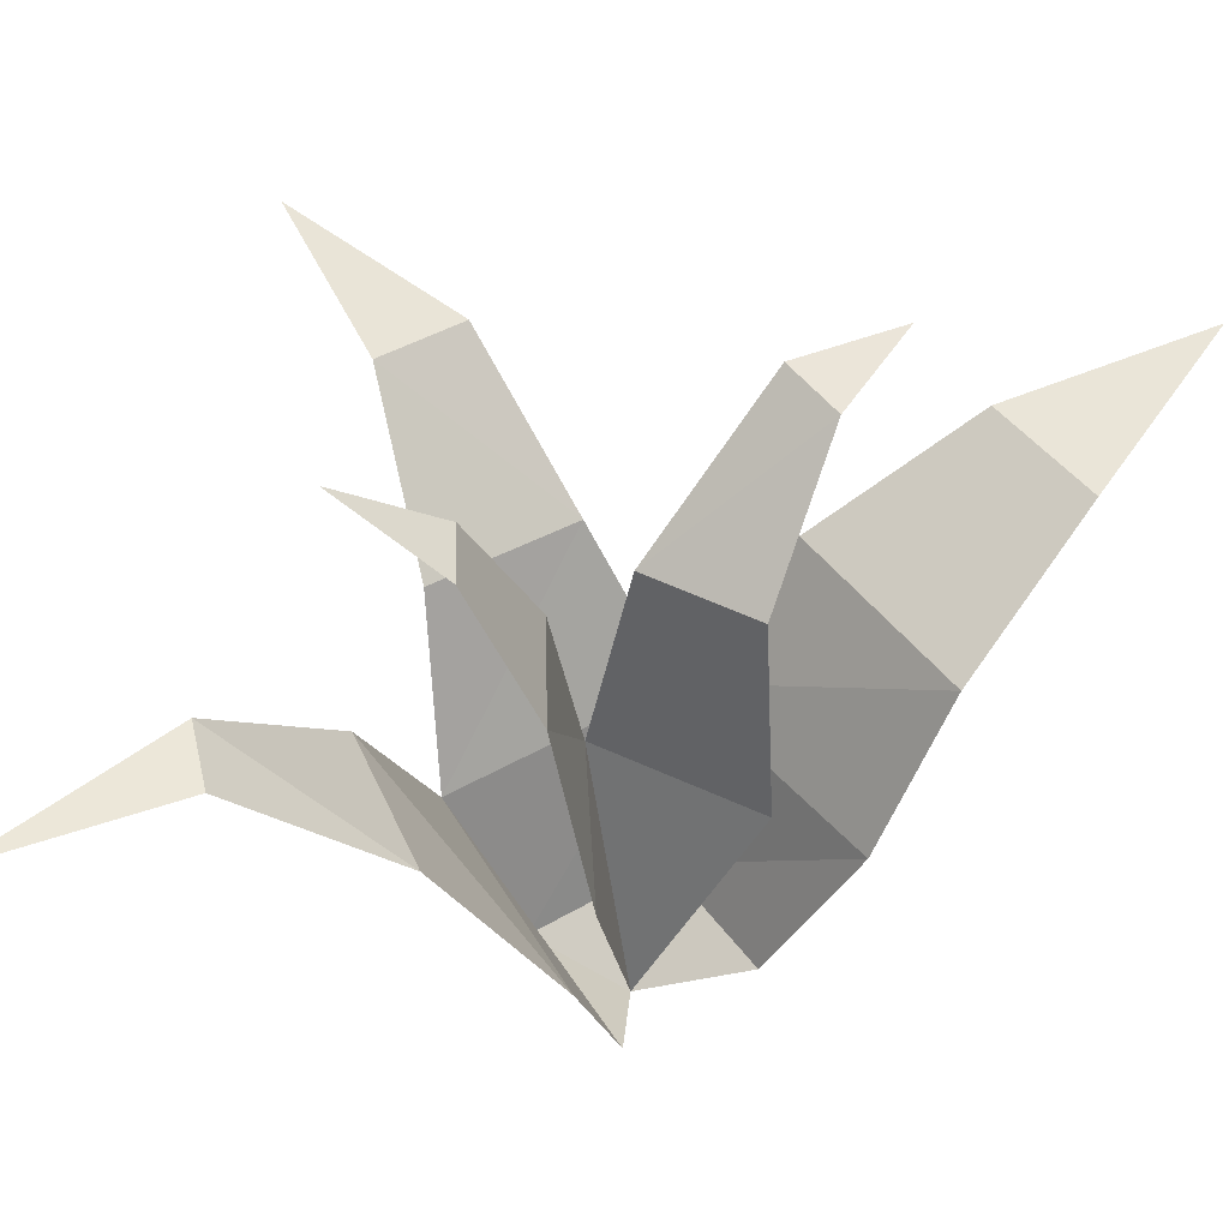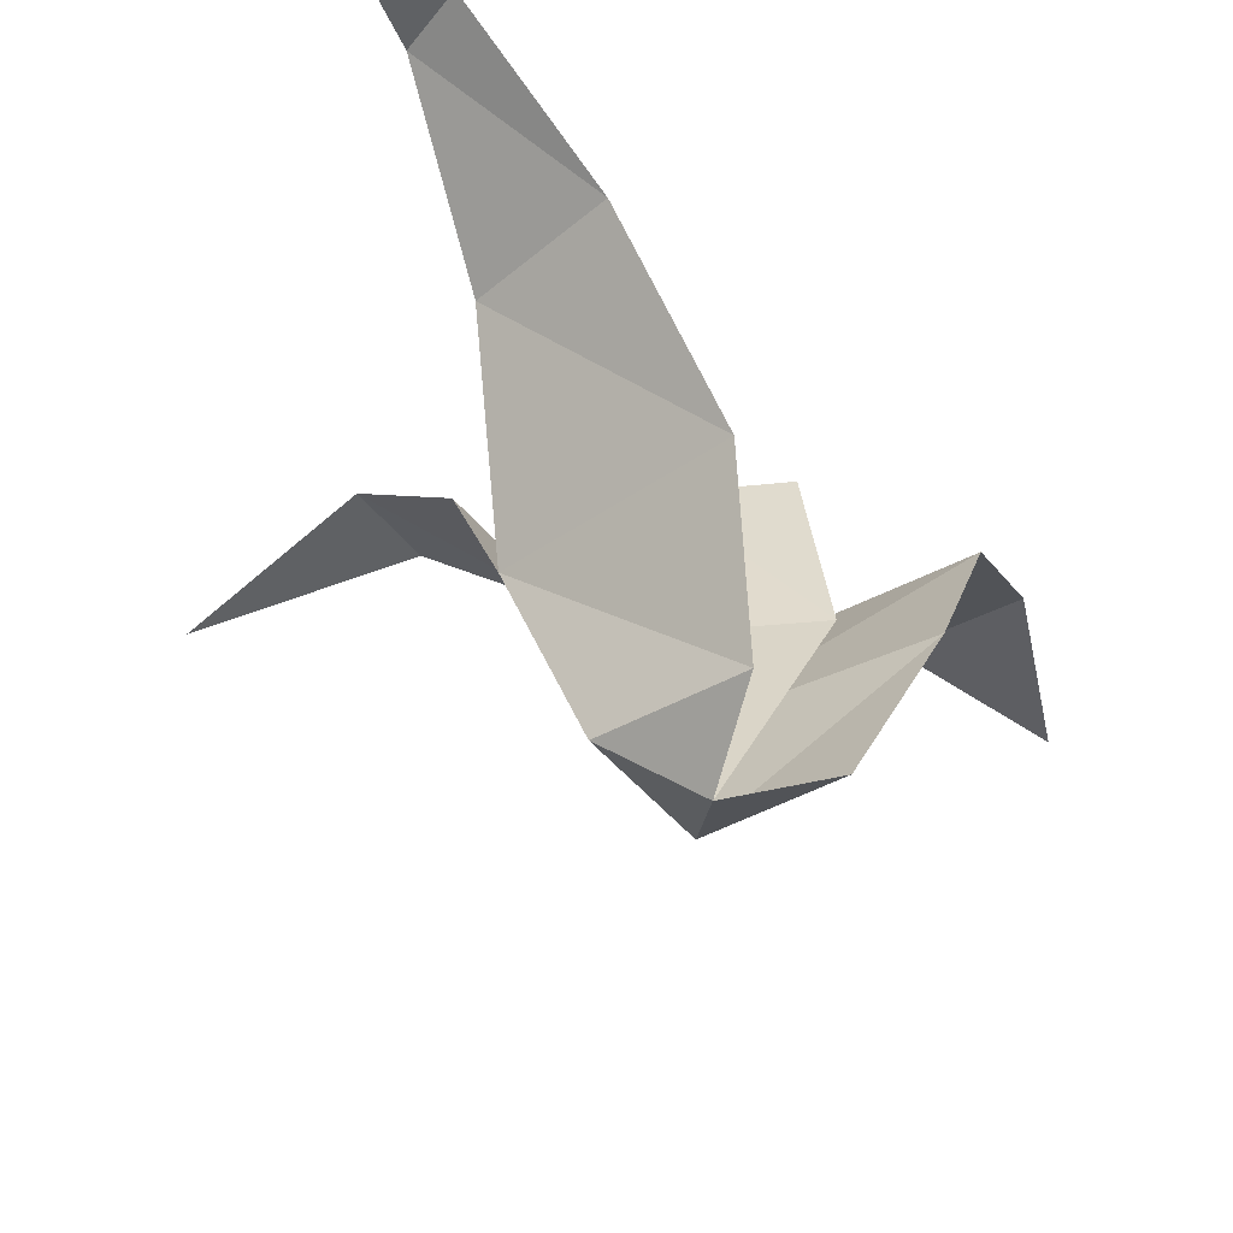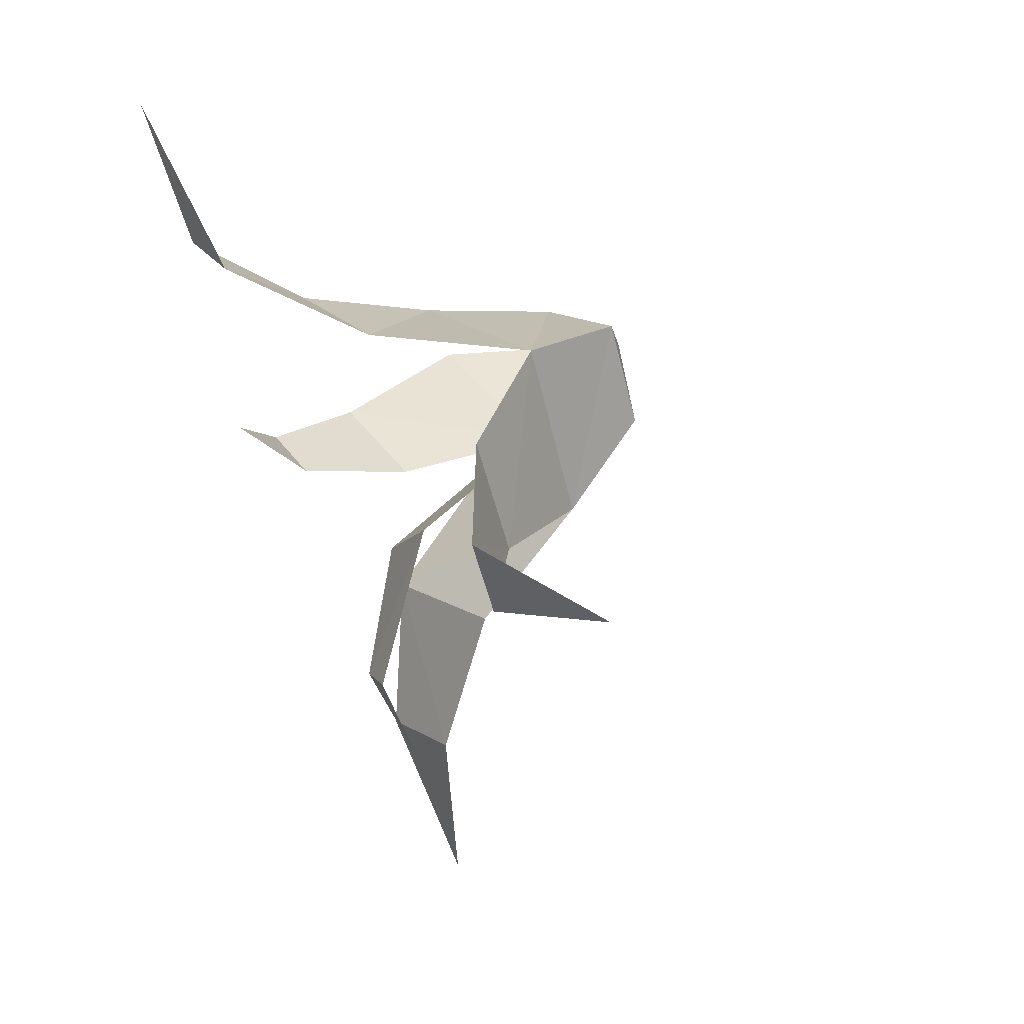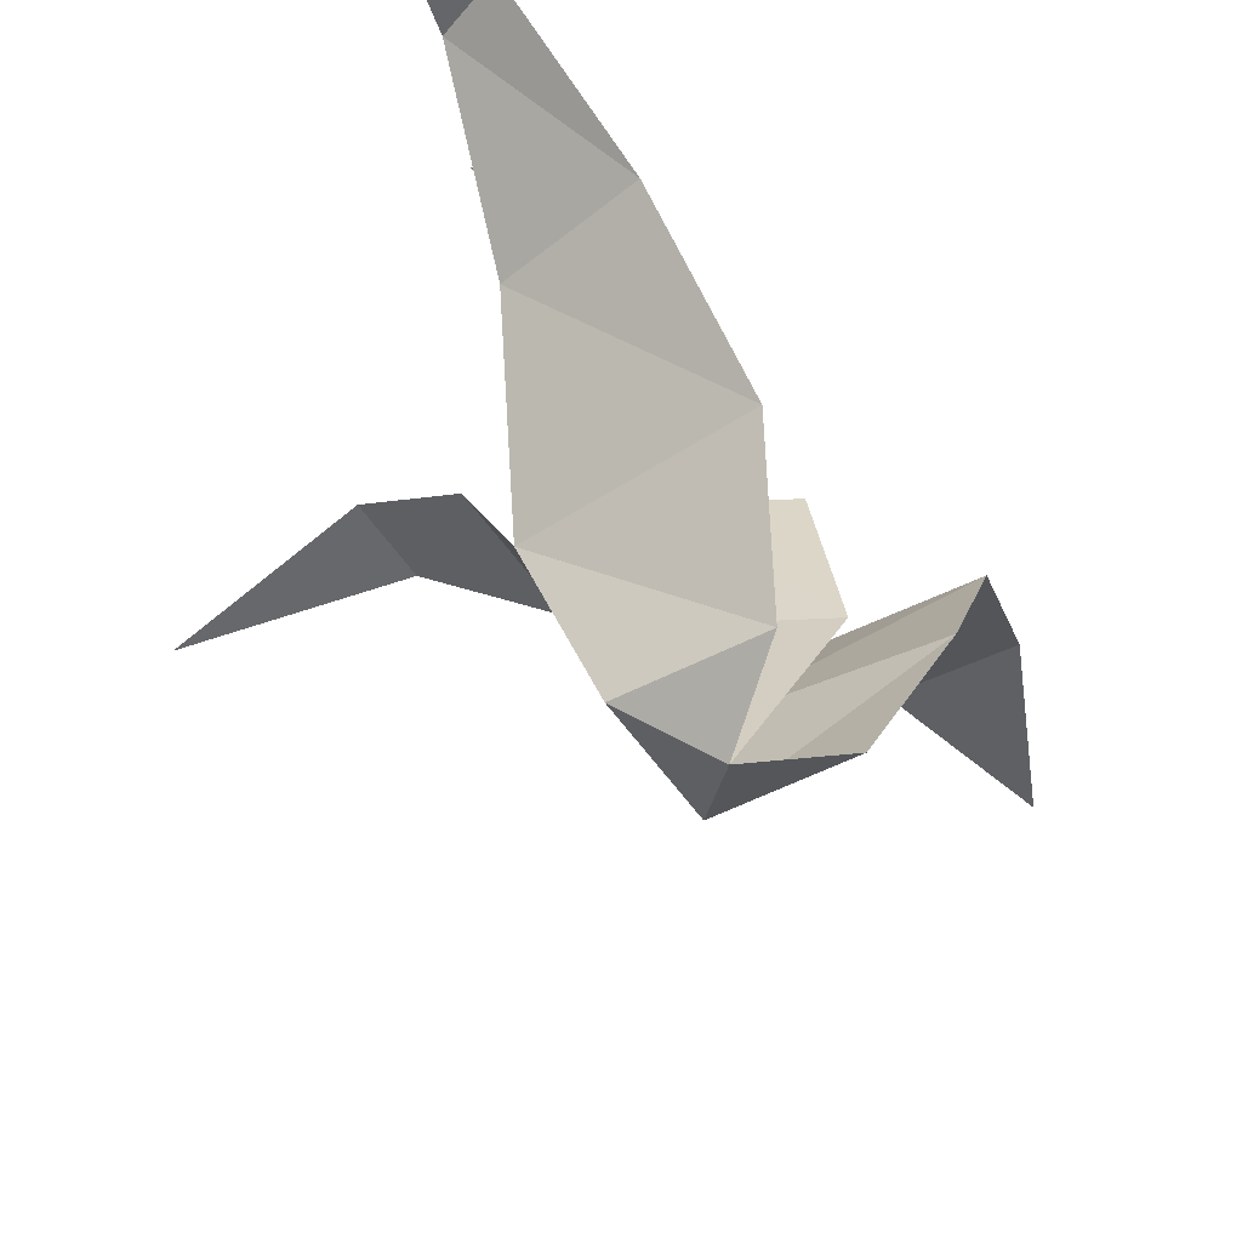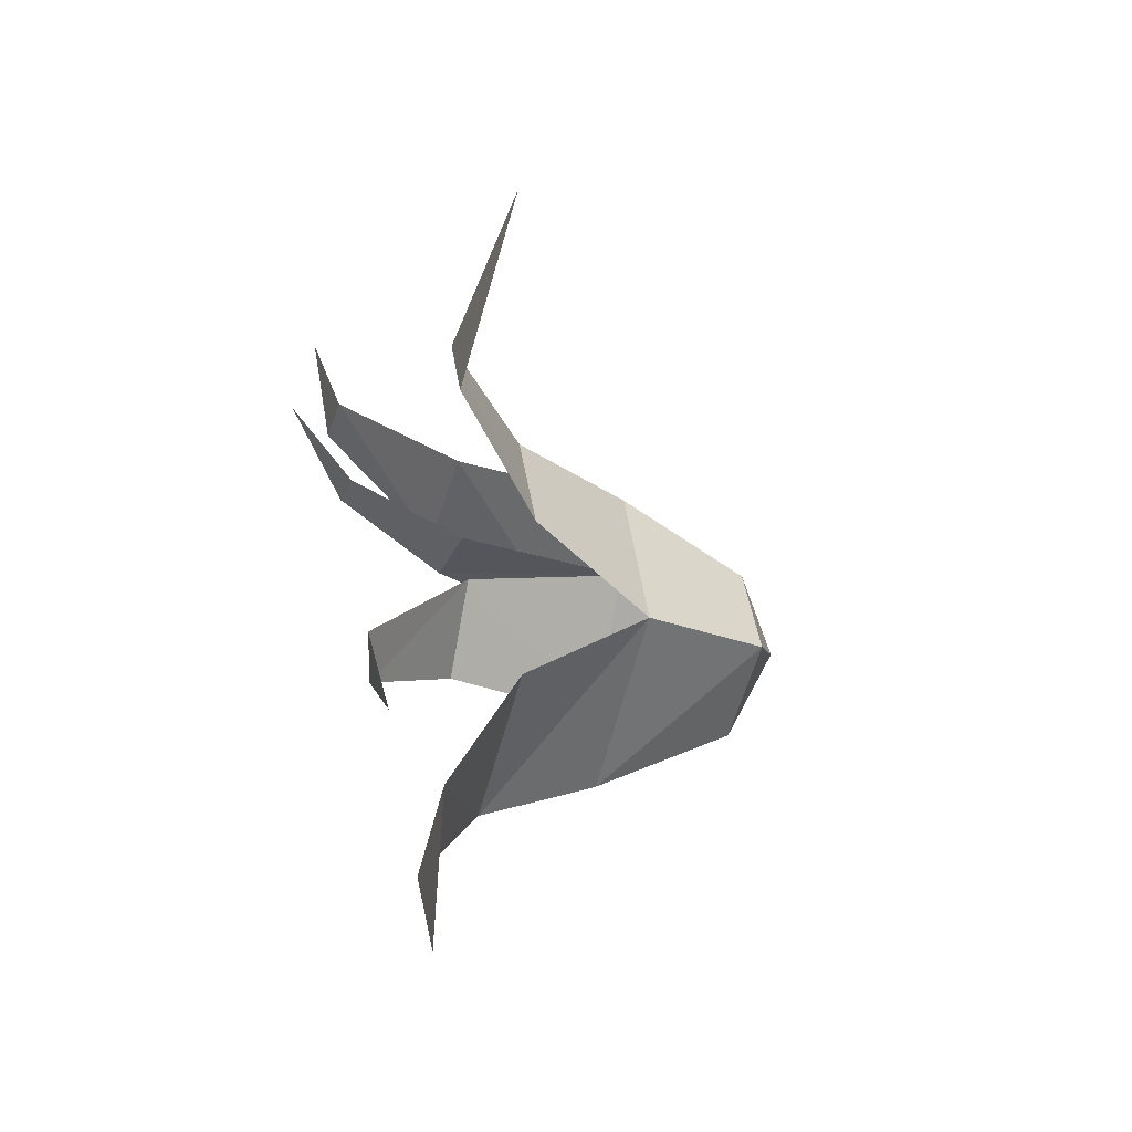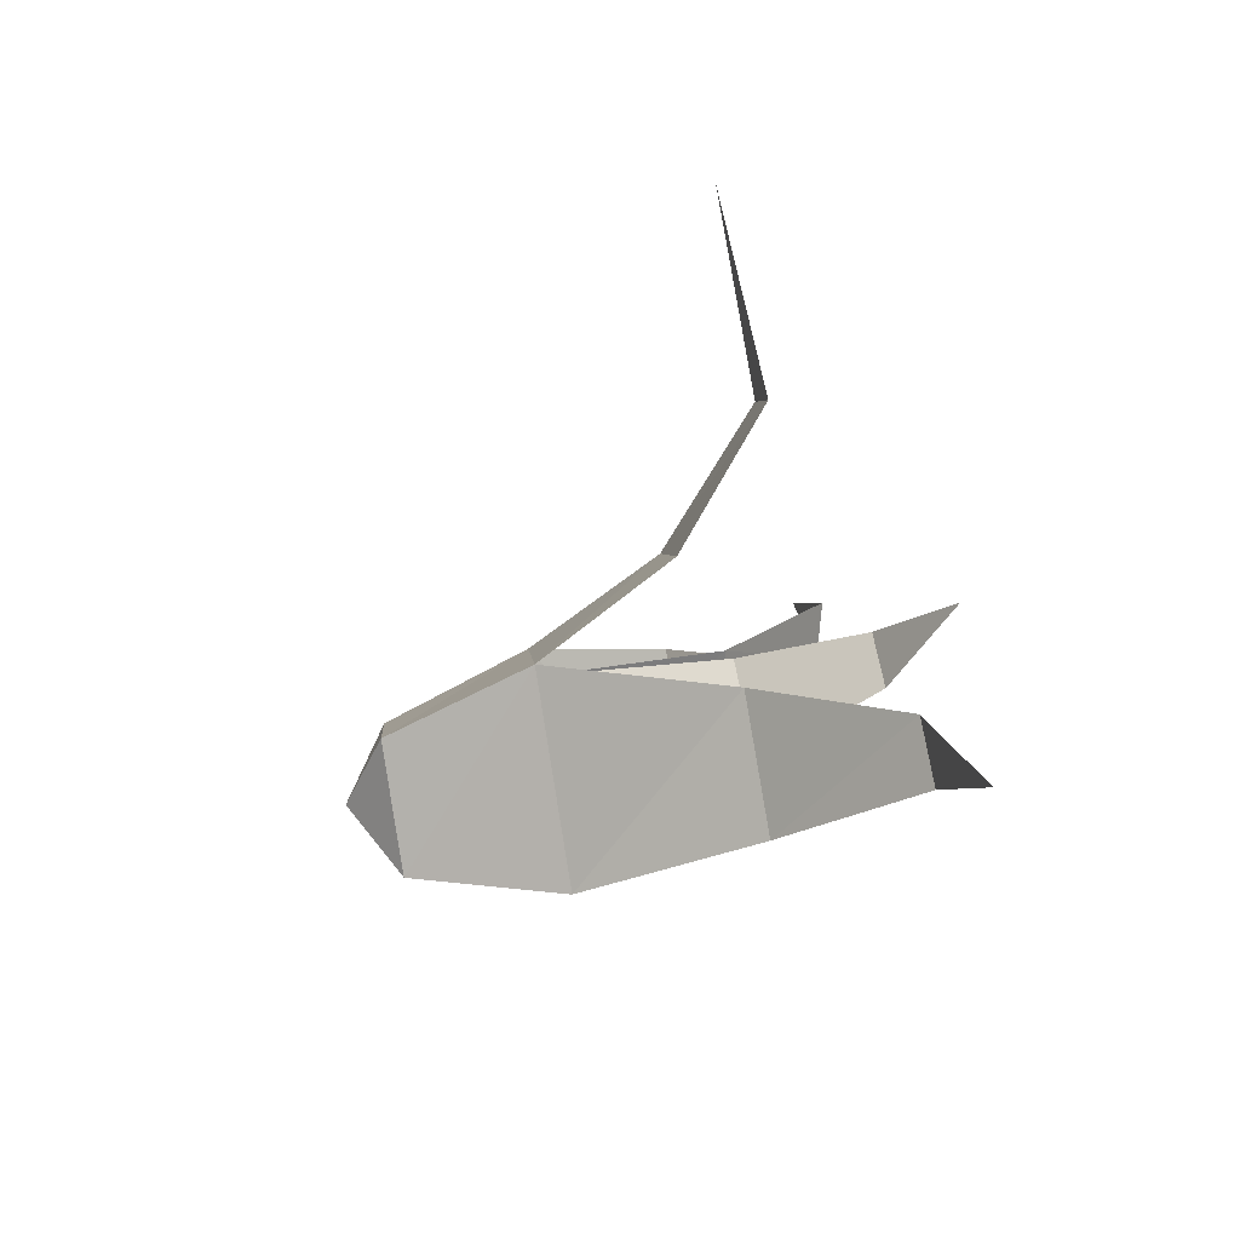
<metadata>
{"format":"obj","ext":"obj","renderer":"f3d","projection":"perspective","resolution":1024,"background":"white","views":[{"elev":47.5,"azim":79.8,"up":"+Y"},{"elev":-42.8,"azim":58.1,"up":"+Y"},{"elev":44.6,"azim":-128.7,"up":"+Z"},{"elev":-48.9,"azim":54.8,"up":"+Y"},{"elev":-31.0,"azim":-106.5,"up":"+Z"},{"elev":71.0,"azim":80.3,"up":"+Z"}]}
</metadata>
<code>
o BUSH2_MESH
v 0.1532 0.207 -0.4309
v -0.1485 0.207 0.3681
v -0.3863 0.207 -0.1875
v 0.4102 0.207 0.1161
v 0.01822 -0.003101 0.01487
v 0.3864 0.9667 0.2038
v 0.01822 -0.003101 0.01487
v -0.3933 0.9653 0.1078
v 0.2176 1.774 0.3337
v 0.2176 1.774 0.3337
v 0.3864 0.9667 0.2038
v -0.3933 0.9653 0.1078
v 0.01822 -0.003101 0.01487
v -0.6899 1.561 -0.7115
v 0.113 1.561 -1.094
v -0.657 0.9046 -0.2757
v -0.8181 1.957 -1.406
v -0.6899 1.561 -0.7115
v 0.113 1.561 -1.094
v -0.8181 1.957 -1.406
v -0.3231 1.957 -1.651
v -1.003 2.031 -2.294
v -0.3231 1.957 -1.651
v -1.003 2.031 -2.294
v 0.06693 1.723 0.9553
v 0.6541 0.9046 0.3277
v -0.2776 0.9039 0.6415
v -0.657 0.9046 -0.2757
v 0.2577 0.9039 -0.7759
v -0.3863 0.207 -0.1875
v 0.1532 0.207 -0.4309
v 0.2577 0.9039 -0.7759
v -0.3863 0.207 -0.1875
v 0.1532 0.207 -0.4309
v -0.284 1.774 0.2543
v -0.2093 2.349 0.5477
v -0.284 1.774 0.2543
v -0.2093 2.349 0.5477
v -2.247 2.031 0.9064
v -1.438 2.083 0.3317
v -1.284 2.094 0.6915
v -0.9053 1.56 0.02106
v -0.6617 1.582 0.6218
v -0.2776 0.9039 0.6415
v -0.657 0.9046 -0.2757
v -0.1485 0.207 0.3681
v -2.247 2.031 0.9064
v -1.438 2.083 0.3317
v -1.284 2.094 0.6915
v -0.1112 1.774 -0.4686
v 0.06713 0.9653 -0.4724
v -0.4309 1.774 -0.07388
v -0.1112 1.774 -0.4686
v 0.06713 0.9653 -0.4724
v -0.4309 1.774 -0.07388
v -0.3863 0.207 -0.1875
v -0.9053 1.56 0.02106
v -0.6617 1.582 0.6218
v -0.5519 2.271 -0.7943
v -0.5519 2.271 -0.7943
v -0.7726 2.333 -0.646
v -0.963 2.258 -1.144
v -0.7726 2.333 -0.646
v -0.963 2.258 -1.144
v 0.6823 1.723 0.8154
v 0.4403 2.321 1.459
v 0.7432 2.321 1.445
v 0.6541 0.9046 0.3277
v 0.06693 1.723 0.9553
v 0.6823 1.723 0.8154
v 0.4403 2.321 1.459
v 0.7432 2.321 1.445
v -0.2776 0.9039 0.6415
v -0.657 0.9046 -0.2757
v 0.06033 2.349 0.5904
v -0.1368 2.665 0.9794
v 0.06033 2.349 0.5904
v -0.1368 2.665 0.9794
v -0.3933 0.9653 0.1078
v -0.3933 0.9653 0.1078
v -0.2776 0.9039 0.6415
v -0.657 0.9046 -0.2757
v 0.4102 0.207 0.1161
v -0.2776 0.9039 0.6415
v 0.6541 0.9046 0.3277
v 0.4102 0.207 0.1161
v 0.7432 2.321 1.445
v 0.4403 2.321 1.459
v 0.9575 2.396 2.206
v 0.9575 2.396 2.206
v -0.1485 0.207 0.3681
v -0.1485 0.207 0.3681
v -0.1485 0.207 0.3681
v 0.01822 -0.003101 0.01487
v 0.01822 -0.003101 0.01487
f 5 3 1
f 5 1 3
f 5 2 3
f 5 4 2
f 5 3 2
f 5 2 4
f 8 7 6
f 8 6 9
f 10 11 12
f 12 11 13
f 16 14 15
f 15 14 17
f 18 19 20
f 17 21 15
f 22 21 17
f 19 23 20
f 24 20 23
f 26 25 27
f 28 19 18
f 28 29 19
f 29 28 30
f 30 31 29
f 16 15 32
f 33 16 32
f 32 34 33
f 9 35 8
f 75 36 35
f 12 37 10
f 37 38 77
f 39 40 41
f 41 40 42
f 42 43 41
f 44 43 42
f 44 42 45
f 45 46 44
f 47 49 48
f 52 50 51
f 54 53 55
f 45 56 46
f 57 48 49
f 49 58 57
f 55 53 59
f 52 60 50
f 52 61 60
f 62 60 61
f 55 59 63
f 64 63 59
f 26 65 25
f 65 66 25
f 65 67 66
f 68 69 70
f 70 69 71
f 70 71 72
f 73 57 58
f 73 74 57
f 35 9 75
f 76 36 75
f 77 10 37
f 78 77 38
f 55 79 54
f 80 52 51
f 68 81 69
f 82 2 3
f 84 85 83
f 86 26 27
f 89 88 87
f 90 72 71
f 83 91 84
f 74 73 92
f 27 93 86
f 79 94 54
f 80 51 95

</code>
